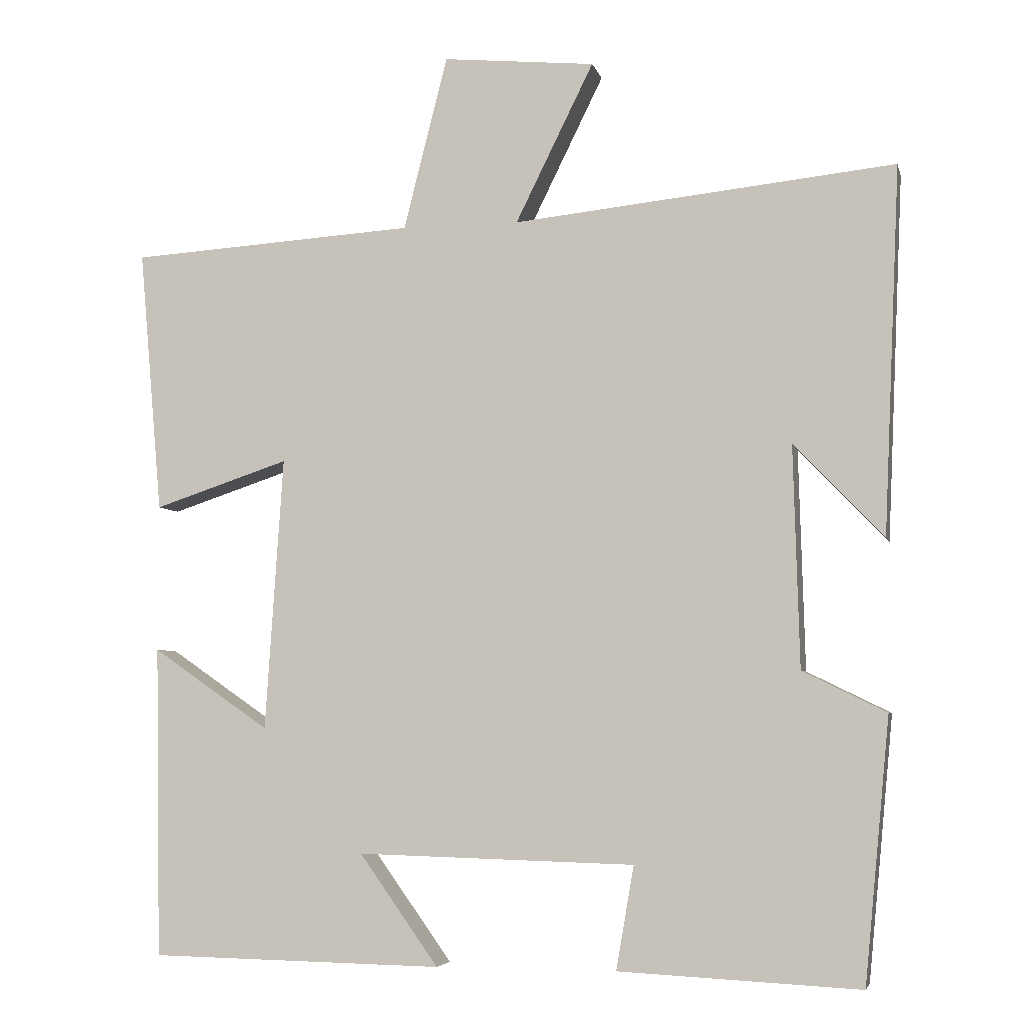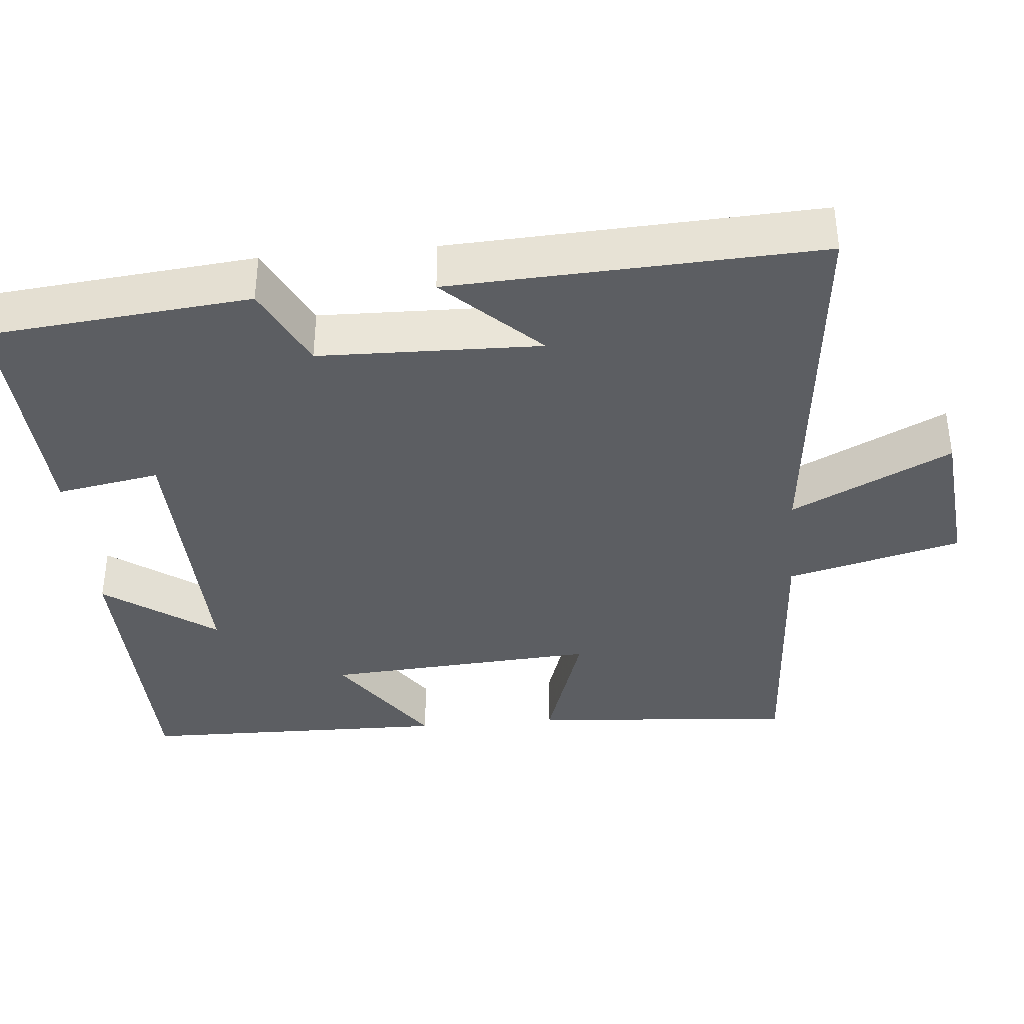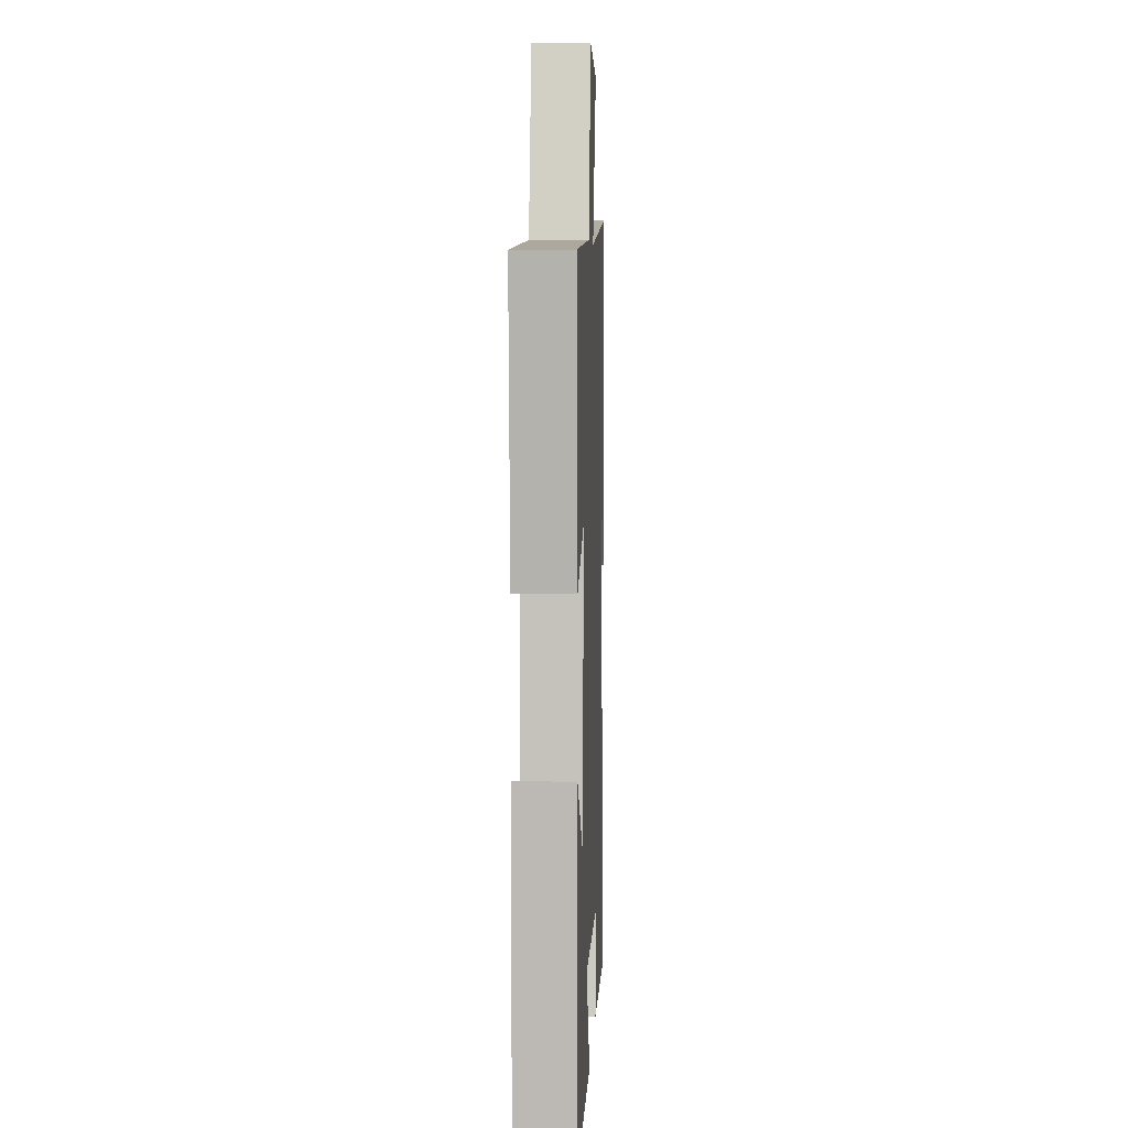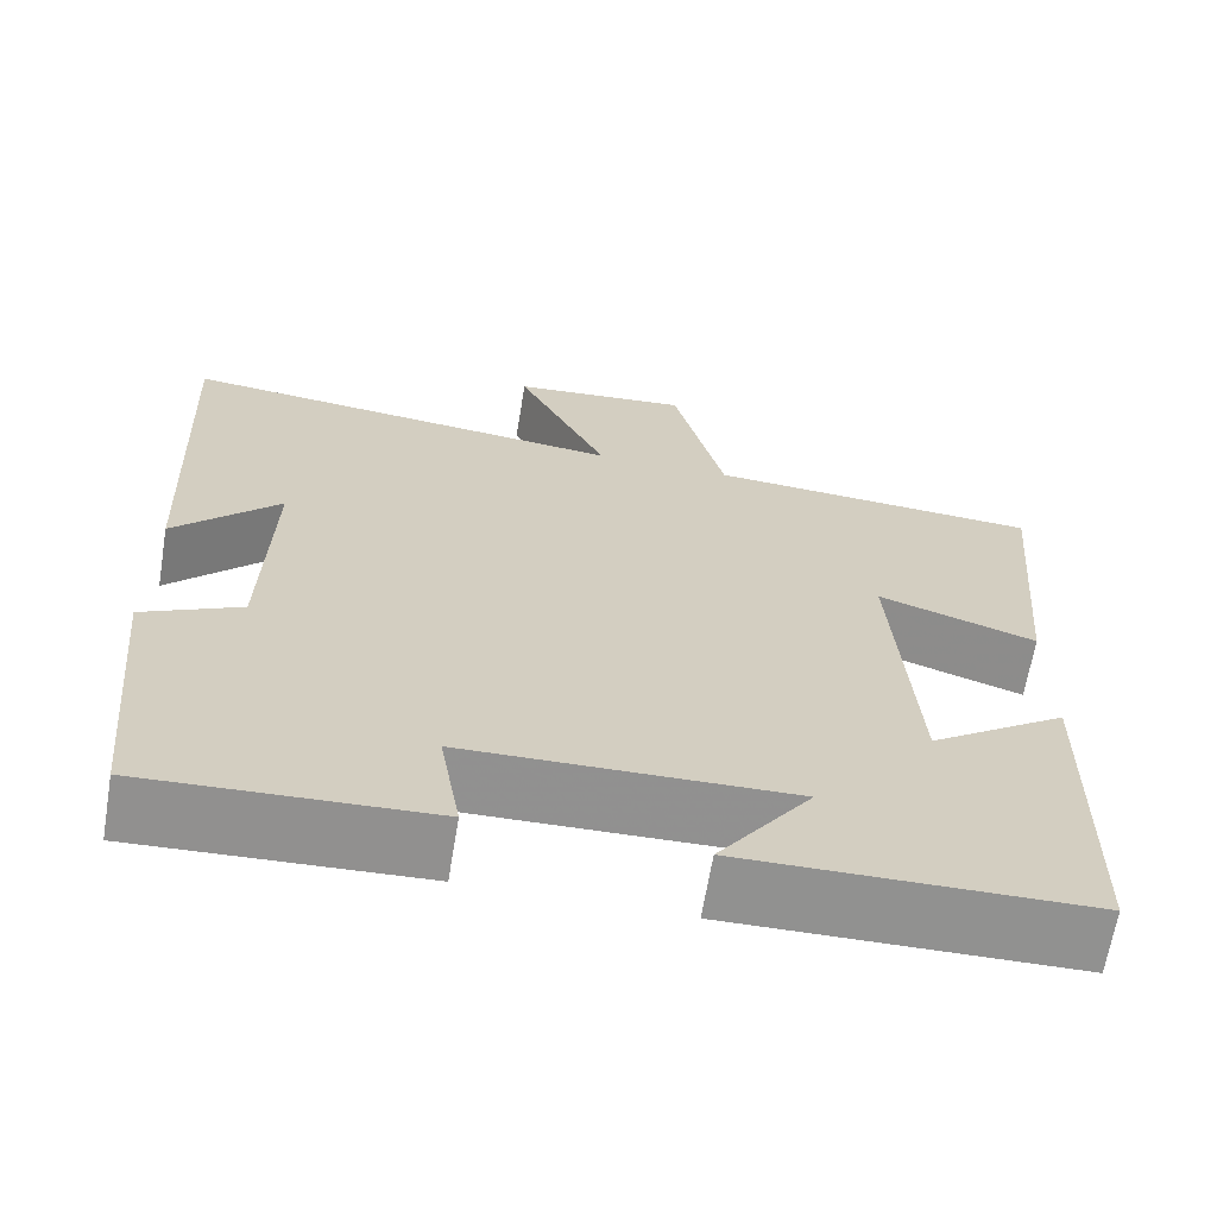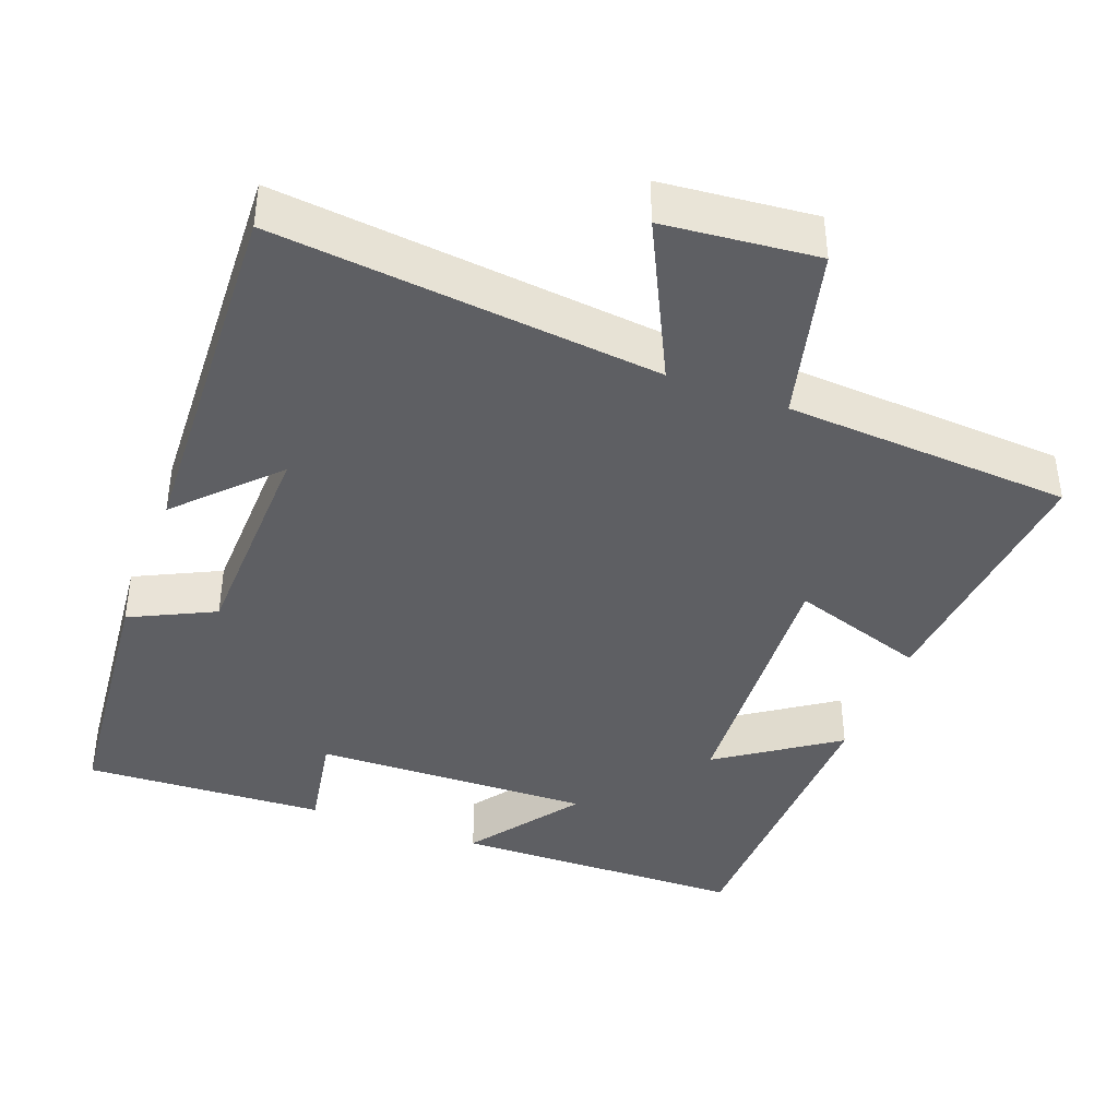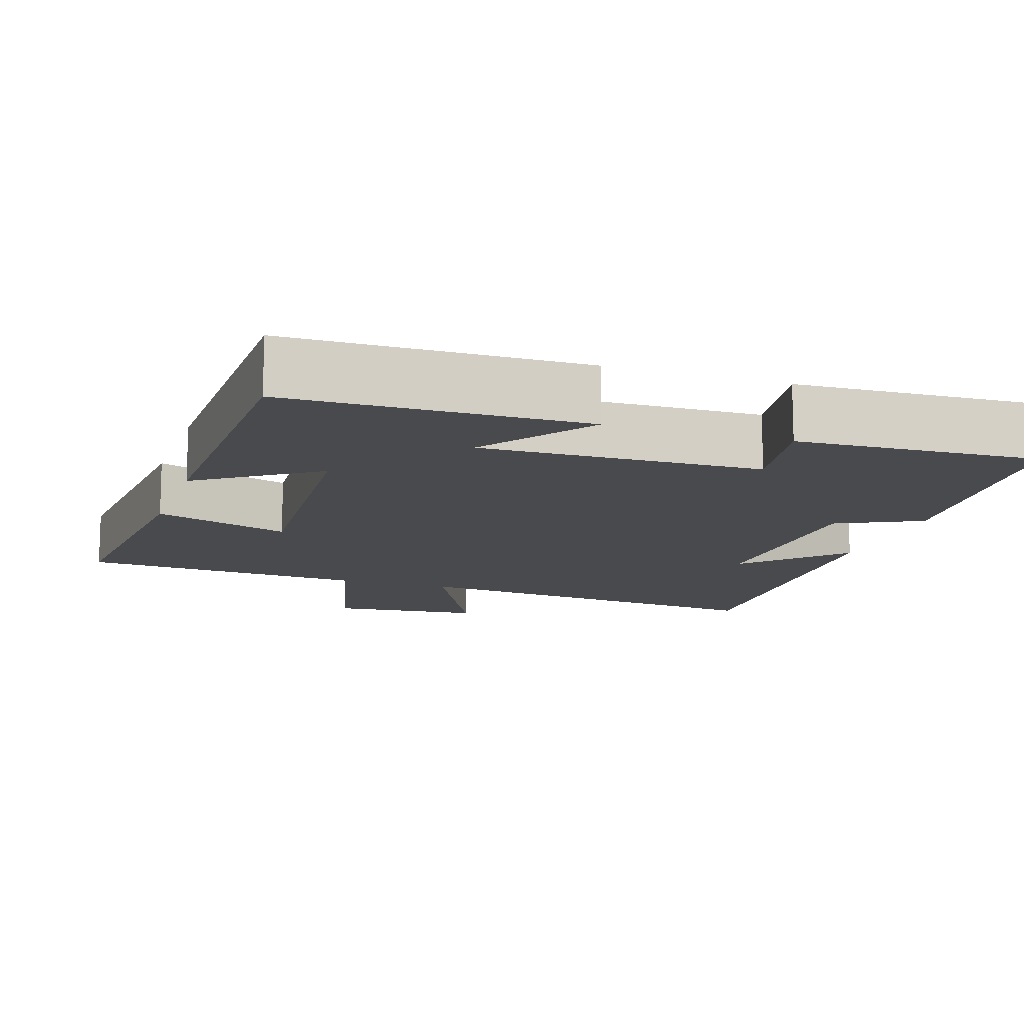
<metadata>
{"format":"obj","ext":"obj","renderer":"f3d","projection":"perspective","resolution":1024,"background":"white","views":[{"elev":-5.2,"azim":-167.1,"up":"+Z"},{"elev":-37.6,"azim":-84.7,"up":"+Y"},{"elev":5.1,"azim":92.4,"up":"+Z"},{"elev":-65.9,"azim":-9.5,"up":"+Z"},{"elev":-40.6,"azim":-20.7,"up":"+Y"},{"elev":-12.8,"azim":161.6,"up":"+Y"}]}
</metadata>
<code>
v 0.531 0.07 0.476
v 0.5 0.07 0.122
v 0.319 0.07 0.182
v 0.343 0.07 -0.184
v 0.5 0.07 -0.076
v 0.492 0.07 -0.493
v 0.099 0.07 -0.5
v 0.205 0.07 -0.352
v -0.167 0.07 -0.362
v -0.143 0.07 -0.5
v -0.466 0.07 -0.516
v -0.5 0.07 -0.164
v -0.388 0.07 -0.109
v -0.38 0.07 0.187
v -0.5 0.07 0.062
v -0.522 0.07 0.553
v -0.01 0.07 0.5
v -0.115 0.07 0.713
v 0.089 0.07 0.733
v 0.148 0.07 0.5
v 0.531 0 0.476
v 0.5 0 0.122
v 0.319 0 0.182
v 0.343 0 -0.184
v 0.5 0 -0.076
v 0.492 0 -0.493
v 0.099 0 -0.5
v 0.205 0 -0.352
v -0.167 0 -0.362
v -0.143 0 -0.5
v -0.466 0 -0.516
v -0.5 0 -0.164
v -0.388 0 -0.109
v -0.38 0 0.187
v -0.5 0 0.062
v -0.522 0 0.553
v -0.01 0 0.5
v -0.115 0 0.713
v 0.089 0 0.733
v 0.148 0 0.5
f 17 18 19 20
f 17 20 1 2
f 16 17 2 3
f 14 15 16
f 14 16 3 4
f 13 14 4
f 12 13 4
f 9 10 11 12
f 8 9 12 4
f 6 7 8
f 4 5 6 8
f 40 39 38 37
f 22 21 40 37
f 23 22 37 36
f 36 35 34
f 24 23 36 34
f 24 34 33
f 24 33 32
f 32 31 30 29
f 24 32 29 28
f 28 27 26
f 28 26 25 24
f 1 21 22 2
f 2 22 23 3
f 3 23 24 4
f 4 24 25 5
f 5 25 26 6
f 6 26 27 7
f 7 27 28 8
f 8 28 29 9
f 9 29 30 10
f 10 30 31 11
f 11 31 32 12
f 12 32 33 13
f 13 33 34 14
f 14 34 35 15
f 15 35 36 16
f 16 36 37 17
f 17 37 38 18
f 18 38 39 19
f 19 39 40 20
f 20 40 21 1

</code>
